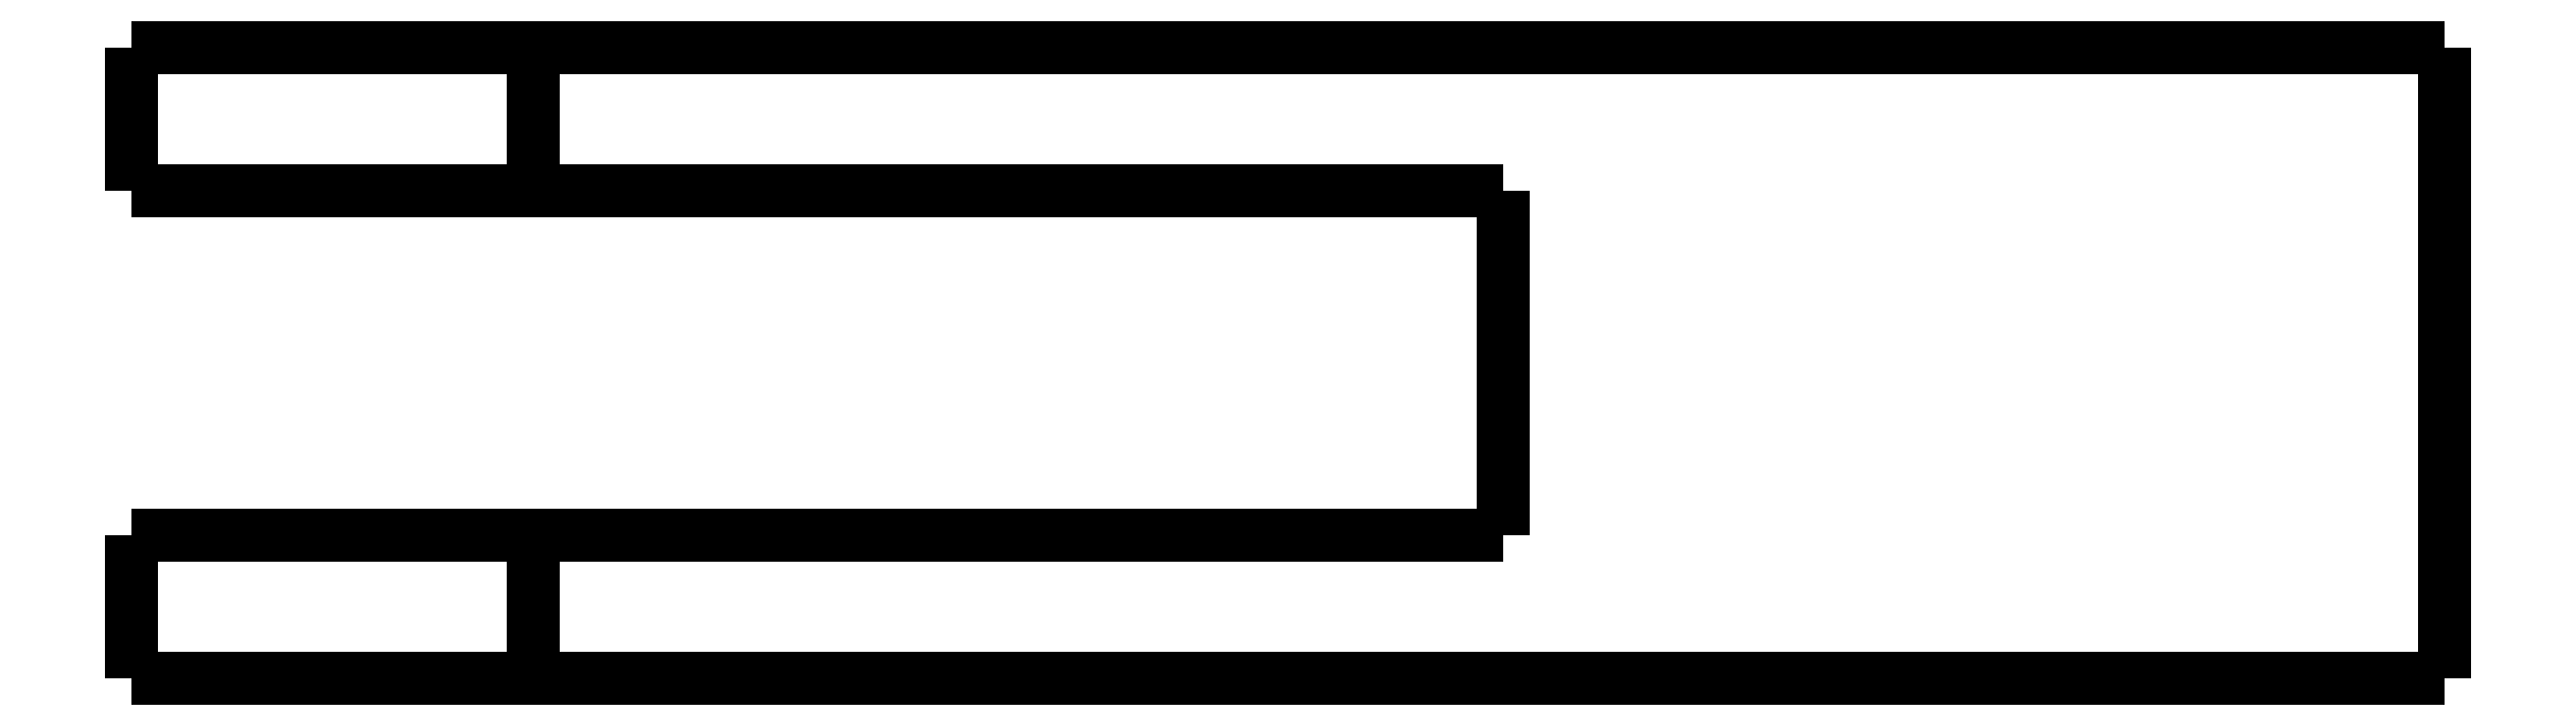
<metadata>
{"format":"dxf","ext":"dxf","renderer":"ezdxf+matplotlib","layout":"modelspace","background":"white","min_lineweight":24,"dpi":150}
</metadata>
<code>
0
SECTION
2
ENTITIES
0
LWPOLYLINE
8
0
90
51
70
0
10
-27.8
20
-5
10
-27.8
20
-4.9
10
-27.8
20
-4.8
10
-27.8
20
-4.7
10
-27.8
20
-4.6
10
-27.8
20
-4.5
10
-27.8
20
-4.4
10
-27.8
20
-4.3
10
-27.8
20
-4.2
10
-27.8
20
-4.1
10
-27.8
20
-4
10
-27.8
20
-3.9
10
-27.8
20
-3.8
10
-27.8
20
-3.7
10
-27.8
20
-3.6
10
-27.8
20
-3.5
10
-27.8
20
-3.4
10
-27.8
20
-3.3
10
-27.8
20
-3.2
10
-27.8
20
-3.1
10
-27.8
20
-3
10
-27.8
20
-2.9
10
-27.8
20
-2.8
10
-27.8
20
-2.7
10
-27.8
20
-2.6
10
-27.8
20
-2.5
10
-27.8
20
-2.4
10
-27.8
20
-2.3
10
-27.8
20
-2.2
10
-27.8
20
-2.1
10
-27.8
20
-2
10
-27.8
20
-1.9
10
-27.8
20
-1.8
10
-27.8
20
-1.7
10
-27.8
20
-1.6
10
-27.8
20
-1.5
10
-27.8
20
-1.4
10
-27.8
20
-1.3
10
-27.8
20
-1.2
10
-27.8
20
-1.1
10
-27.8
20
-1
10
-27.8
20
-0.9
10
-27.8
20
-0.8
10
-27.8
20
-0.7
10
-27.8
20
-0.6
10
-27.8
20
-0.5
10
-27.8
20
-0.4
10
-27.8
20
-0.3
10
-27.8
20
-0.2
10
-27.8
20
-0.1
10
-27.8
20
0
0
LWPOLYLINE
8
0
90
51
70
0
10
-13.8
20
-5
10
-13.8
20
-4.9
10
-13.8
20
-4.8
10
-13.8
20
-4.7
10
-13.8
20
-4.6
10
-13.8
20
-4.5
10
-13.8
20
-4.4
10
-13.8
20
-4.3
10
-13.8
20
-4.2
10
-13.8
20
-4.1
10
-13.8
20
-4
10
-13.8
20
-3.9
10
-13.8
20
-3.8
10
-13.8
20
-3.7
10
-13.8
20
-3.6
10
-13.8
20
-3.5
10
-13.8
20
-3.4
10
-13.8
20
-3.3
10
-13.8
20
-3.2
10
-13.8
20
-3.1
10
-13.8
20
-3
10
-13.8
20
-2.9
10
-13.8
20
-2.8
10
-13.8
20
-2.7
10
-13.8
20
-2.6
10
-13.8
20
-2.5
10
-13.8
20
-2.4
10
-13.8
20
-2.3
10
-13.8
20
-2.2
10
-13.8
20
-2.1
10
-13.8
20
-2
10
-13.8
20
-1.9
10
-13.8
20
-1.8
10
-13.8
20
-1.7
10
-13.8
20
-1.6
10
-13.8
20
-1.5
10
-13.8
20
-1.4
10
-13.8
20
-1.3
10
-13.8
20
-1.2
10
-13.8
20
-1.1
10
-13.8
20
-1
10
-13.8
20
-0.9
10
-13.8
20
-0.8
10
-13.8
20
-0.7
10
-13.8
20
-0.6
10
-13.8
20
-0.5
10
-13.8
20
-0.4
10
-13.8
20
-0.3
10
-13.8
20
-0.2
10
-13.8
20
-0.1
10
-13.8
20
0
0
LWPOLYLINE
8
0
90
51
70
0
10
-27.8
20
-5
10
-27.75
20
-5
10
-27.7
20
-5
10
-27.65
20
-5
10
-27.56
20
-5
10
-27.42
20
-5
10
-27.27
20
-5
10
-27.13
20
-5
10
-26.91
20
-5
10
-26.67
20
-5
10
-26.44
20
-5
10
-26.18
20
-5
10
-25.87
20
-5
10
-25.56
20
-5
10
-25.25
20
-5
10
-24.9
20
-5
10
-24.53
20
-5
10
-24.16
20
-5
10
-23.78
20
-5
10
-23.36
20
-5
10
-22.95
20
-5
10
-22.54
20
-5
10
-22.11
20
-5
10
-21.67
20
-5
10
-21.24
20
-5
10
-20.8
20
-5
10
-20.36
20
-5
10
-19.93
20
-5
10
-19.49
20
-5
10
-19.06
20
-5
10
-18.65
20
-5
10
-18.24
20
-5
10
-17.82
20
-5
10
-17.44
20
-5
10
-17.07
20
-5
10
-16.7
20
-5
10
-16.35
20
-5
10
-16.04
20
-5
10
-15.73
20
-5
10
-15.42
20
-5
10
-15.16
20
-5
10
-14.93
20
-5
10
-14.69
20
-5
10
-14.47
20
-5
10
-14.33
20
-5
10
-14.18
20
-5
10
-14.04
20
-5
10
-13.95
20
-5
10
-13.9
20
-5
10
-13.85
20
-5
10
-13.8
20
-5
0
LWPOLYLINE
8
0
90
51
70
0
10
-13.8
20
0
10
-13.85
20
0
10
-13.9
20
0
10
-13.95
20
0
10
-14.04
20
0
10
-14.18
20
0
10
-14.33
20
0
10
-14.47
20
0
10
-14.69
20
0
10
-14.93
20
0
10
-15.16
20
0
10
-15.42
20
0
10
-15.73
20
0
10
-16.04
20
0
10
-16.35
20
0
10
-16.7
20
0
10
-17.07
20
0
10
-17.44
20
0
10
-17.82
20
0
10
-18.24
20
0
10
-18.65
20
0
10
-19.06
20
0
10
-19.49
20
0
10
-19.93
20
0
10
-20.36
20
0
10
-20.8
20
0
10
-21.24
20
0
10
-21.67
20
0
10
-22.11
20
0
10
-22.54
20
0
10
-22.95
20
0
10
-23.36
20
0
10
-23.78
20
0
10
-24.16
20
0
10
-24.53
20
0
10
-24.9
20
0
10
-25.25
20
0
10
-25.56
20
0
10
-25.87
20
0
10
-26.18
20
0
10
-26.44
20
0
10
-26.67
20
0
10
-26.91
20
0
10
-27.13
20
0
10
-27.27
20
0
10
-27.42
20
0
10
-27.56
20
0
10
-27.65
20
0
10
-27.7
20
0
10
-27.75
20
0
10
-27.8
20
0
0
LWPOLYLINE
8
0
90
51
70
0
10
52.8
20
-22
10
52.8
20
-21.56
10
52.8
20
-21.12
10
52.8
20
-20.68
10
52.8
20
-20.24
10
52.8
20
-19.8
10
52.8
20
-19.36
10
52.8
20
-18.92
10
52.8
20
-18.48
10
52.8
20
-18.04
10
52.8
20
-17.6
10
52.8
20
-17.16
10
52.8
20
-16.72
10
52.8
20
-16.28
10
52.8
20
-15.84
10
52.8
20
-15.4
10
52.8
20
-14.96
10
52.8
20
-14.52
10
52.8
20
-14.08
10
52.8
20
-13.64
10
52.8
20
-13.2
10
52.8
20
-12.76
10
52.8
20
-12.32
10
52.8
20
-11.88
10
52.8
20
-11.44
10
52.8
20
-11
10
52.8
20
-10.56
10
52.8
20
-10.12
10
52.8
20
-9.68
10
52.8
20
-9.24
10
52.8
20
-8.8
10
52.8
20
-8.36
10
52.8
20
-7.92
10
52.8
20
-7.48
10
52.8
20
-7.04
10
52.8
20
-6.6
10
52.8
20
-6.16
10
52.8
20
-5.72
10
52.8
20
-5.28
10
52.8
20
-4.84
10
52.8
20
-4.4
10
52.8
20
-3.96
10
52.8
20
-3.52
10
52.8
20
-3.08
10
52.8
20
-2.64
10
52.8
20
-2.2
10
52.8
20
-1.76
10
52.8
20
-1.32
10
52.8
20
-0.88
10
52.8
20
-0.44
10
52.8
20
0
0
LWPOLYLINE
8
0
90
51
70
0
10
-13.8
20
-5
10
-13.12
20
-5
10
-12.45
20
-5
10
-11.77
20
-5
10
-11.1
20
-5
10
-10.42
20
-5
10
-9.744
20
-5
10
-9.068
20
-5
10
-8.392
20
-5
10
-7.716
20
-5
10
-7.04
20
-5
10
-6.364
20
-5
10
-5.688
20
-5
10
-5.012
20
-5
10
-4.336
20
-5
10
-3.66
20
-5
10
-2.984
20
-5
10
-2.308
20
-5
10
-1.632
20
-5
10
-0.956
20
-5
10
-0.28
20
-5
10
0.396
20
-5
10
1.072
20
-5
10
1.748
20
-5
10
2.424
20
-5
10
3.1
20
-5
10
3.776
20
-5
10
4.452
20
-5
10
5.128
20
-5
10
5.804
20
-5
10
6.48
20
-5
10
7.156
20
-5
10
7.832
20
-5
10
8.508
20
-5
10
9.184
20
-5
10
9.86
20
-5
10
10.54
20
-5
10
11.21
20
-5
10
11.89
20
-5
10
12.56
20
-5
10
13.24
20
-5
10
13.92
20
-5
10
14.59
20
-5
10
15.27
20
-5
10
15.94
20
-5
10
16.62
20
-5
10
17.3
20
-5
10
17.97
20
-5
10
18.65
20
-5
10
19.32
20
-5
10
20
20
-5
0
LWPOLYLINE
8
0
90
51
70
0
10
20
20
-5
10
20
20
-5.24
10
20
20
-5.48
10
20
20
-5.72
10
20
20
-5.96
10
20
20
-6.2
10
20
20
-6.44
10
20
20
-6.68
10
20
20
-6.92
10
20
20
-7.16
10
20
20
-7.4
10
20
20
-7.64
10
20
20
-7.88
10
20
20
-8.12
10
20
20
-8.36
10
20
20
-8.6
10
20
20
-8.84
10
20
20
-9.08
10
20
20
-9.32
10
20
20
-9.56
10
20
20
-9.8
10
20
20
-10.04
10
20
20
-10.28
10
20
20
-10.52
10
20
20
-10.76
10
20
20
-11
10
20
20
-11.24
10
20
20
-11.48
10
20
20
-11.72
10
20
20
-11.96
10
20
20
-12.2
10
20
20
-12.44
10
20
20
-12.68
10
20
20
-12.92
10
20
20
-13.16
10
20
20
-13.4
10
20
20
-13.64
10
20
20
-13.88
10
20
20
-14.12
10
20
20
-14.36
10
20
20
-14.6
10
20
20
-14.84
10
20
20
-15.08
10
20
20
-15.32
10
20
20
-15.56
10
20
20
-15.8
10
20
20
-16.04
10
20
20
-16.28
10
20
20
-16.52
10
20
20
-16.76
10
20
20
-17
0
LWPOLYLINE
8
0
90
51
70
0
10
20
20
-17
10
19.32
20
-17
10
18.65
20
-17
10
17.97
20
-17
10
17.3
20
-17
10
16.62
20
-17
10
15.94
20
-17
10
15.27
20
-17
10
14.59
20
-17
10
13.92
20
-17
10
13.24
20
-17
10
12.56
20
-17
10
11.89
20
-17
10
11.21
20
-17
10
10.54
20
-17
10
9.86
20
-17
10
9.184
20
-17
10
8.508
20
-17
10
7.832
20
-17
10
7.156
20
-17
10
6.48
20
-17
10
5.804
20
-17
10
5.128
20
-17
10
4.452
20
-17
10
3.776
20
-17
10
3.1
20
-17
10
2.424
20
-17
10
1.748
20
-17
10
1.072
20
-17
10
0.396
20
-17
10
-0.28
20
-17
10
-0.956
20
-17
10
-1.632
20
-17
10
-2.308
20
-17
10
-2.984
20
-17
10
-3.66
20
-17
10
-4.336
20
-17
10
-5.012
20
-17
10
-5.688
20
-17
10
-6.364
20
-17
10
-7.04
20
-17
10
-7.716
20
-17
10
-8.392
20
-17
10
-9.068
20
-17
10
-9.744
20
-17
10
-10.42
20
-17
10
-11.1
20
-17
10
-11.77
20
-17
10
-12.45
20
-17
10
-13.12
20
-17
10
-13.8
20
-17
0
LWPOLYLINE
8
0
90
51
70
0
10
52.8
20
-22
10
51.47
20
-22
10
50.14
20
-22
10
48.8
20
-22
10
47.47
20
-22
10
46.14
20
-22
10
44.81
20
-22
10
43.48
20
-22
10
42.14
20
-22
10
40.81
20
-22
10
39.48
20
-22
10
38.15
20
-22
10
36.82
20
-22
10
35.48
20
-22
10
34.15
20
-22
10
32.82
20
-22
10
31.49
20
-22
10
30.16
20
-22
10
28.82
20
-22
10
27.49
20
-22
10
26.16
20
-22
10
24.83
20
-22
10
23.5
20
-22
10
22.16
20
-22
10
20.83
20
-22
10
19.5
20
-22
10
18.17
20
-22
10
16.84
20
-22
10
15.5
20
-22
10
14.17
20
-22
10
12.84
20
-22
10
11.51
20
-22
10
10.18
20
-22
10
8.844
20
-22
10
7.512
20
-22
10
6.18
20
-22
10
4.848
20
-22
10
3.516
20
-22
10
2.184
20
-22
10
0.852
20
-22
10
-0.48
20
-22
10
-1.812
20
-22
10
-3.144
20
-22
10
-4.476
20
-22
10
-5.808
20
-22
10
-7.14
20
-22
10
-8.472
20
-22
10
-9.804
20
-22
10
-11.14
20
-22
10
-12.47
20
-22
10
-13.8
20
-22
0
LWPOLYLINE
8
0
90
51
70
0
10
52.8
20
0
10
51.47
20
0
10
50.14
20
0
10
48.8
20
0
10
47.47
20
0
10
46.14
20
0
10
44.81
20
0
10
43.48
20
0
10
42.14
20
0
10
40.81
20
0
10
39.48
20
0
10
38.15
20
0
10
36.82
20
0
10
35.48
20
0
10
34.15
20
0
10
32.82
20
0
10
31.49
20
0
10
30.16
20
0
10
28.82
20
0
10
27.49
20
0
10
26.16
20
0
10
24.83
20
0
10
23.5
20
0
10
22.16
20
0
10
20.83
20
0
10
19.5
20
0
10
18.17
20
0
10
16.84
20
0
10
15.5
20
0
10
14.17
20
0
10
12.84
20
0
10
11.51
20
0
10
10.18
20
0
10
8.844
20
0
10
7.512
20
0
10
6.18
20
0
10
4.848
20
0
10
3.516
20
0
10
2.184
20
0
10
0.852
20
0
10
-0.48
20
0
10
-1.812
20
0
10
-3.144
20
0
10
-4.476
20
0
10
-5.808
20
0
10
-7.14
20
0
10
-8.472
20
0
10
-9.804
20
0
10
-11.14
20
0
10
-12.47
20
0
10
-13.8
20
0
0
LWPOLYLINE
8
0
90
51
70
0
10
-13.8
20
-22
10
-13.8
20
-21.9
10
-13.8
20
-21.8
10
-13.8
20
-21.7
10
-13.8
20
-21.6
10
-13.8
20
-21.5
10
-13.8
20
-21.4
10
-13.8
20
-21.3
10
-13.8
20
-21.2
10
-13.8
20
-21.1
10
-13.8
20
-21
10
-13.8
20
-20.9
10
-13.8
20
-20.8
10
-13.8
20
-20.7
10
-13.8
20
-20.6
10
-13.8
20
-20.5
10
-13.8
20
-20.4
10
-13.8
20
-20.3
10
-13.8
20
-20.2
10
-13.8
20
-20.1
10
-13.8
20
-20
10
-13.8
20
-19.9
10
-13.8
20
-19.8
10
-13.8
20
-19.7
10
-13.8
20
-19.6
10
-13.8
20
-19.5
10
-13.8
20
-19.4
10
-13.8
20
-19.3
10
-13.8
20
-19.2
10
-13.8
20
-19.1
10
-13.8
20
-19
10
-13.8
20
-18.9
10
-13.8
20
-18.8
10
-13.8
20
-18.7
10
-13.8
20
-18.6
10
-13.8
20
-18.5
10
-13.8
20
-18.4
10
-13.8
20
-18.3
10
-13.8
20
-18.2
10
-13.8
20
-18.1
10
-13.8
20
-18
10
-13.8
20
-17.9
10
-13.8
20
-17.8
10
-13.8
20
-17.7
10
-13.8
20
-17.6
10
-13.8
20
-17.5
10
-13.8
20
-17.4
10
-13.8
20
-17.3
10
-13.8
20
-17.2
10
-13.8
20
-17.1
10
-13.8
20
-17
0
LWPOLYLINE
8
0
90
51
70
0
10
-13.8
20
-17
10
-13.85
20
-17
10
-13.9
20
-17
10
-13.95
20
-17
10
-14.04
20
-17
10
-14.18
20
-17
10
-14.33
20
-17
10
-14.47
20
-17
10
-14.69
20
-17
10
-14.93
20
-17
10
-15.16
20
-17
10
-15.42
20
-17
10
-15.73
20
-17
10
-16.04
20
-17
10
-16.35
20
-17
10
-16.7
20
-17
10
-17.07
20
-17
10
-17.44
20
-17
10
-17.82
20
-17
10
-18.24
20
-17
10
-18.65
20
-17
10
-19.06
20
-17
10
-19.49
20
-17
10
-19.93
20
-17
10
-20.36
20
-17
10
-20.8
20
-17
10
-21.24
20
-17
10
-21.67
20
-17
10
-22.11
20
-17
10
-22.54
20
-17
10
-22.95
20
-17
10
-23.36
20
-17
10
-23.78
20
-17
10
-24.16
20
-17
10
-24.53
20
-17
10
-24.9
20
-17
10
-25.25
20
-17
10
-25.56
20
-17
10
-25.87
20
-17
10
-26.18
20
-17
10
-26.44
20
-17
10
-26.67
20
-17
10
-26.91
20
-17
10
-27.13
20
-17
10
-27.27
20
-17
10
-27.42
20
-17
10
-27.56
20
-17
10
-27.65
20
-17
10
-27.7
20
-17
10
-27.75
20
-17
10
-27.8
20
-17
0
LWPOLYLINE
8
0
90
51
70
0
10
-27.8
20
-22
10
-27.8
20
-21.9
10
-27.8
20
-21.8
10
-27.8
20
-21.7
10
-27.8
20
-21.6
10
-27.8
20
-21.5
10
-27.8
20
-21.4
10
-27.8
20
-21.3
10
-27.8
20
-21.2
10
-27.8
20
-21.1
10
-27.8
20
-21
10
-27.8
20
-20.9
10
-27.8
20
-20.8
10
-27.8
20
-20.7
10
-27.8
20
-20.6
10
-27.8
20
-20.5
10
-27.8
20
-20.4
10
-27.8
20
-20.3
10
-27.8
20
-20.2
10
-27.8
20
-20.1
10
-27.8
20
-20
10
-27.8
20
-19.9
10
-27.8
20
-19.8
10
-27.8
20
-19.7
10
-27.8
20
-19.6
10
-27.8
20
-19.5
10
-27.8
20
-19.4
10
-27.8
20
-19.3
10
-27.8
20
-19.2
10
-27.8
20
-19.1
10
-27.8
20
-19
10
-27.8
20
-18.9
10
-27.8
20
-18.8
10
-27.8
20
-18.7
10
-27.8
20
-18.6
10
-27.8
20
-18.5
10
-27.8
20
-18.4
10
-27.8
20
-18.3
10
-27.8
20
-18.2
10
-27.8
20
-18.1
10
-27.8
20
-18
10
-27.8
20
-17.9
10
-27.8
20
-17.8
10
-27.8
20
-17.7
10
-27.8
20
-17.6
10
-27.8
20
-17.5
10
-27.8
20
-17.4
10
-27.8
20
-17.3
10
-27.8
20
-17.2
10
-27.8
20
-17.1
10
-27.8
20
-17
0
LWPOLYLINE
8
0
90
51
70
0
10
-13.8
20
-22
10
-13.85
20
-22
10
-13.9
20
-22
10
-13.95
20
-22
10
-14.04
20
-22
10
-14.18
20
-22
10
-14.33
20
-22
10
-14.47
20
-22
10
-14.69
20
-22
10
-14.93
20
-22
10
-15.16
20
-22
10
-15.42
20
-22
10
-15.73
20
-22
10
-16.04
20
-22
10
-16.35
20
-22
10
-16.7
20
-22
10
-17.07
20
-22
10
-17.44
20
-22
10
-17.82
20
-22
10
-18.24
20
-22
10
-18.65
20
-22
10
-19.06
20
-22
10
-19.49
20
-22
10
-19.93
20
-22
10
-20.36
20
-22
10
-20.8
20
-22
10
-21.24
20
-22
10
-21.67
20
-22
10
-22.11
20
-22
10
-22.54
20
-22
10
-22.95
20
-22
10
-23.36
20
-22
10
-23.78
20
-22
10
-24.16
20
-22
10
-24.53
20
-22
10
-24.9
20
-22
10
-25.25
20
-22
10
-25.56
20
-22
10
-25.87
20
-22
10
-26.18
20
-22
10
-26.44
20
-22
10
-26.67
20
-22
10
-26.91
20
-22
10
-27.13
20
-22
10
-27.27
20
-22
10
-27.42
20
-22
10
-27.56
20
-22
10
-27.65
20
-22
10
-27.7
20
-22
10
-27.75
20
-22
10
-27.8
20
-22
0
ENDSEC
0
EOF

</code>
